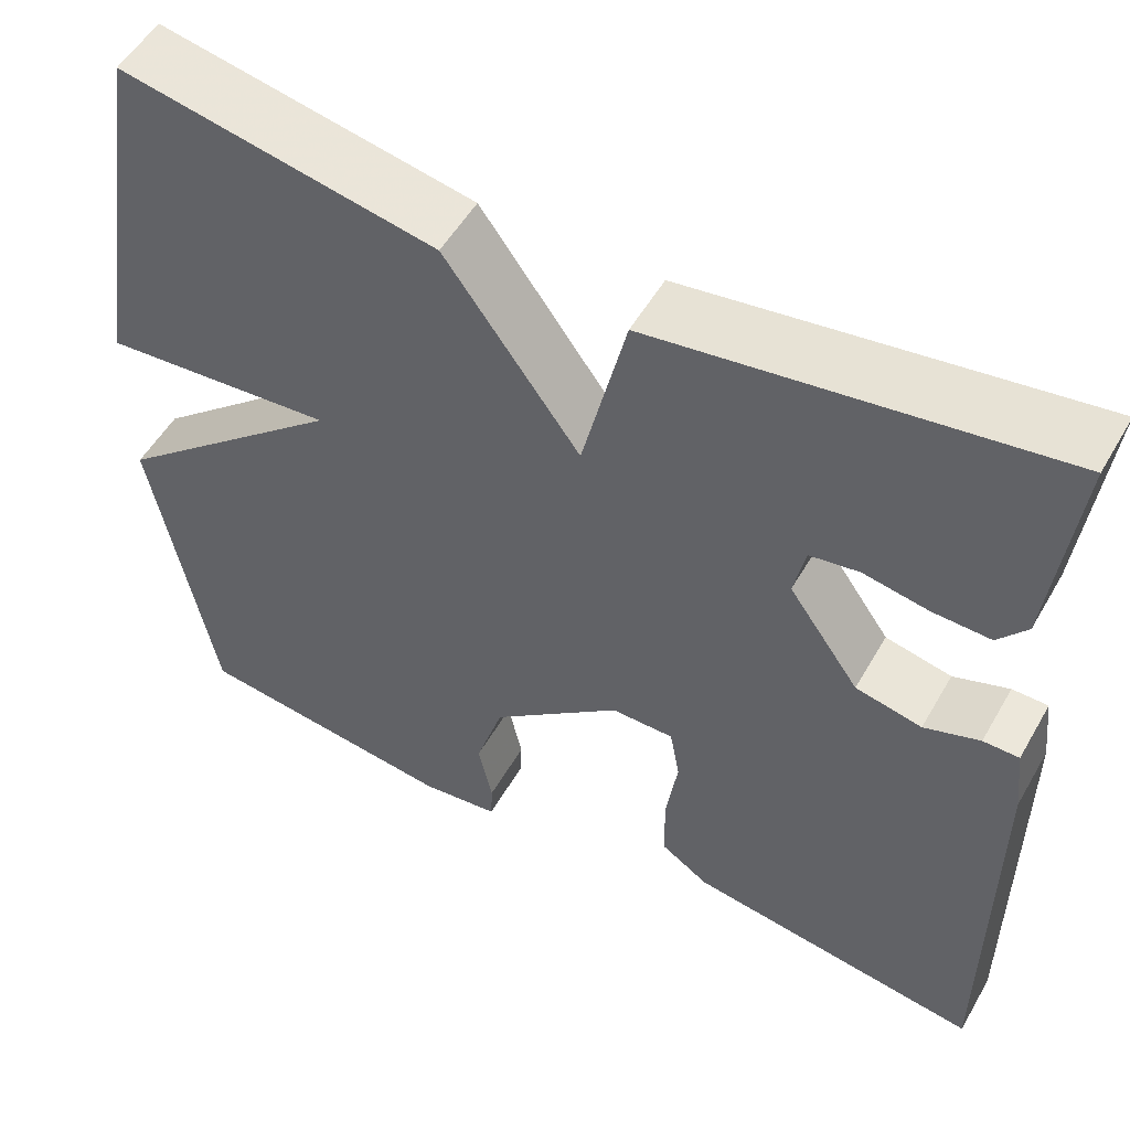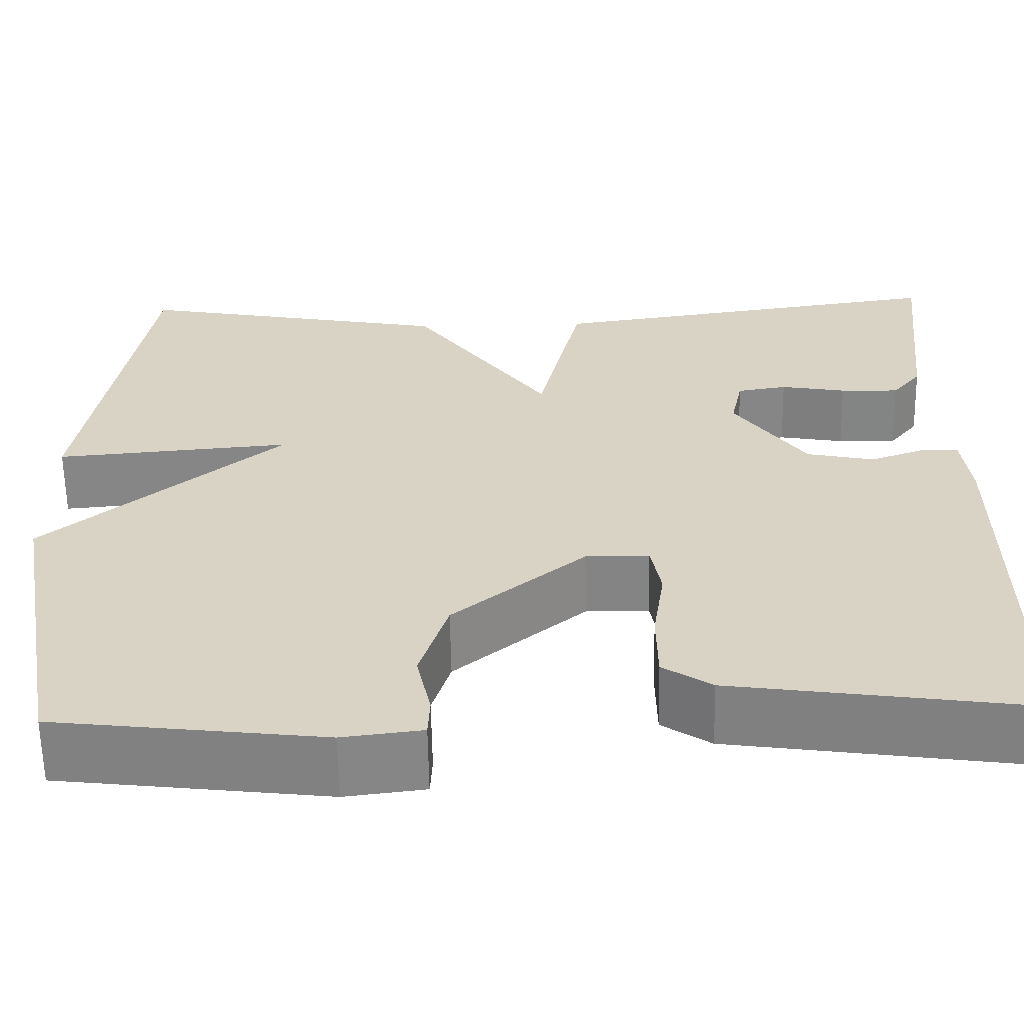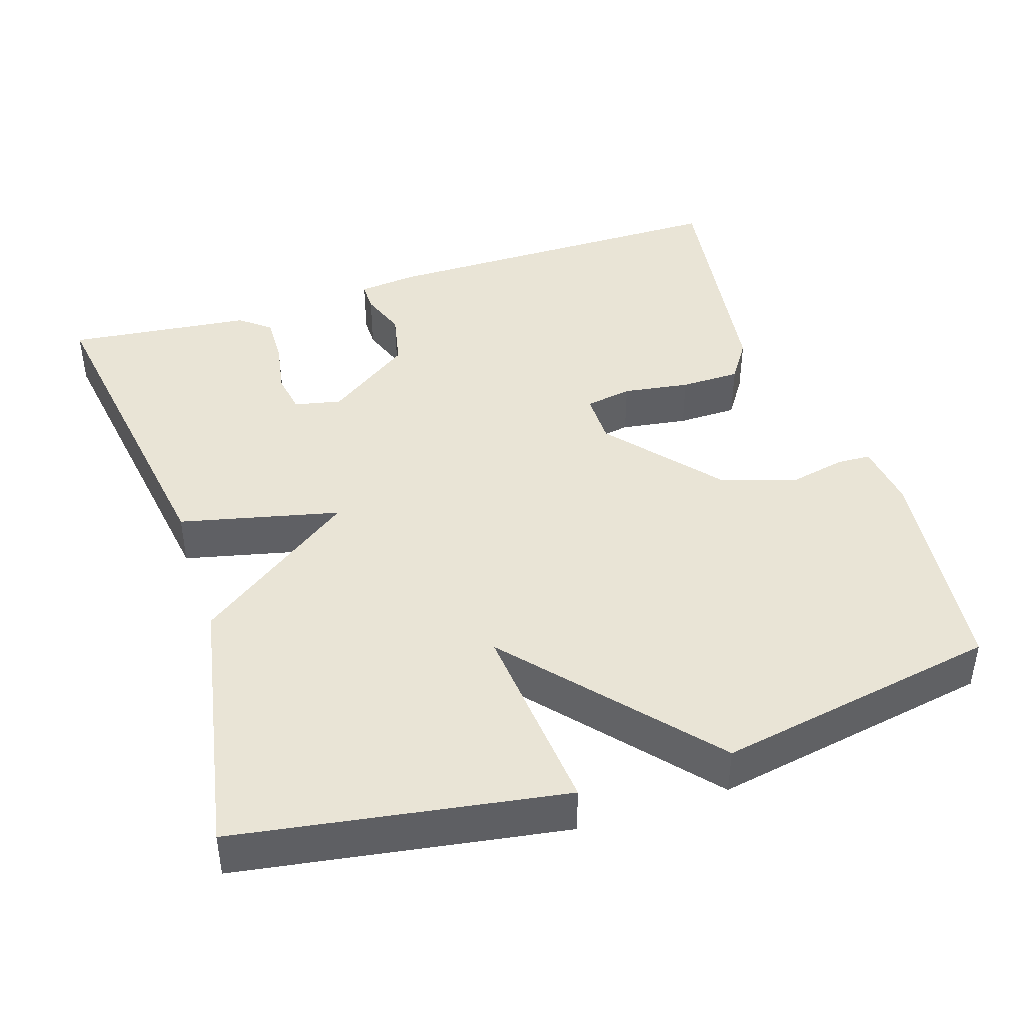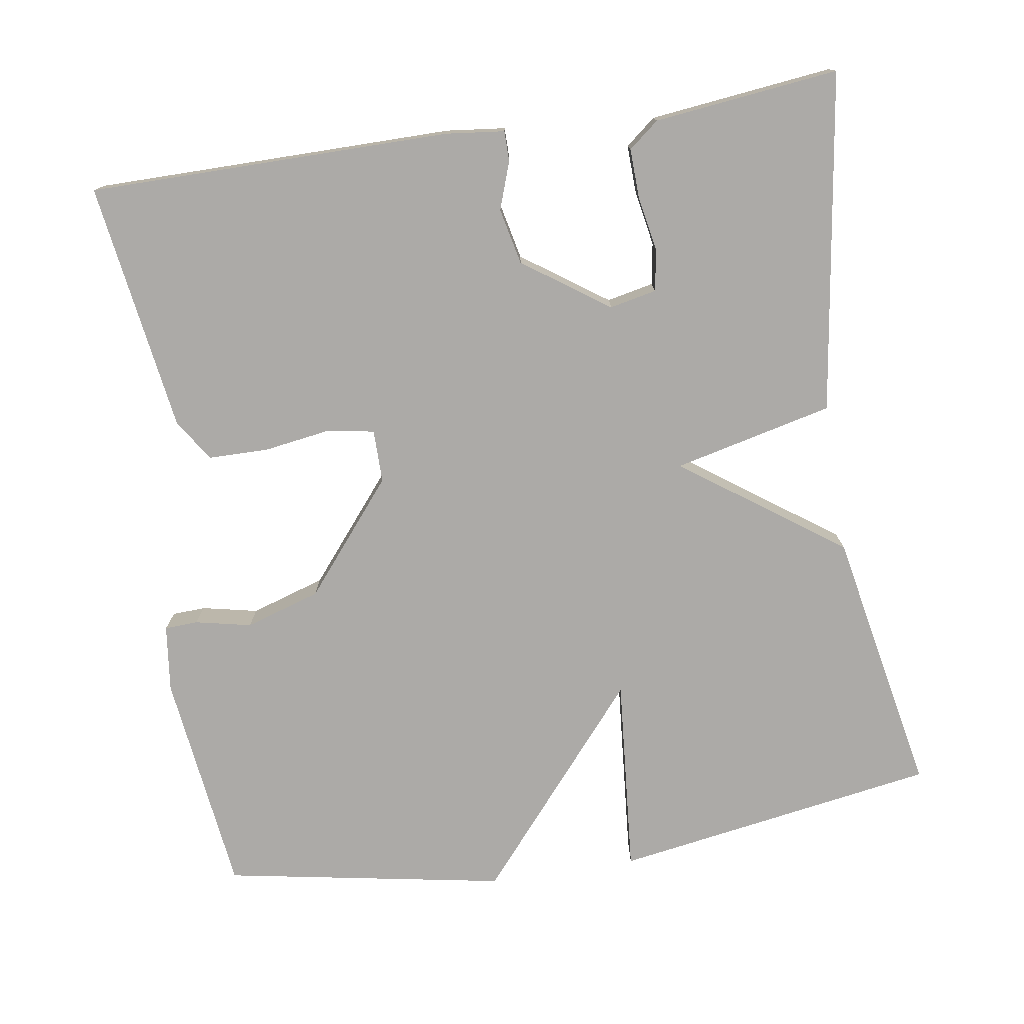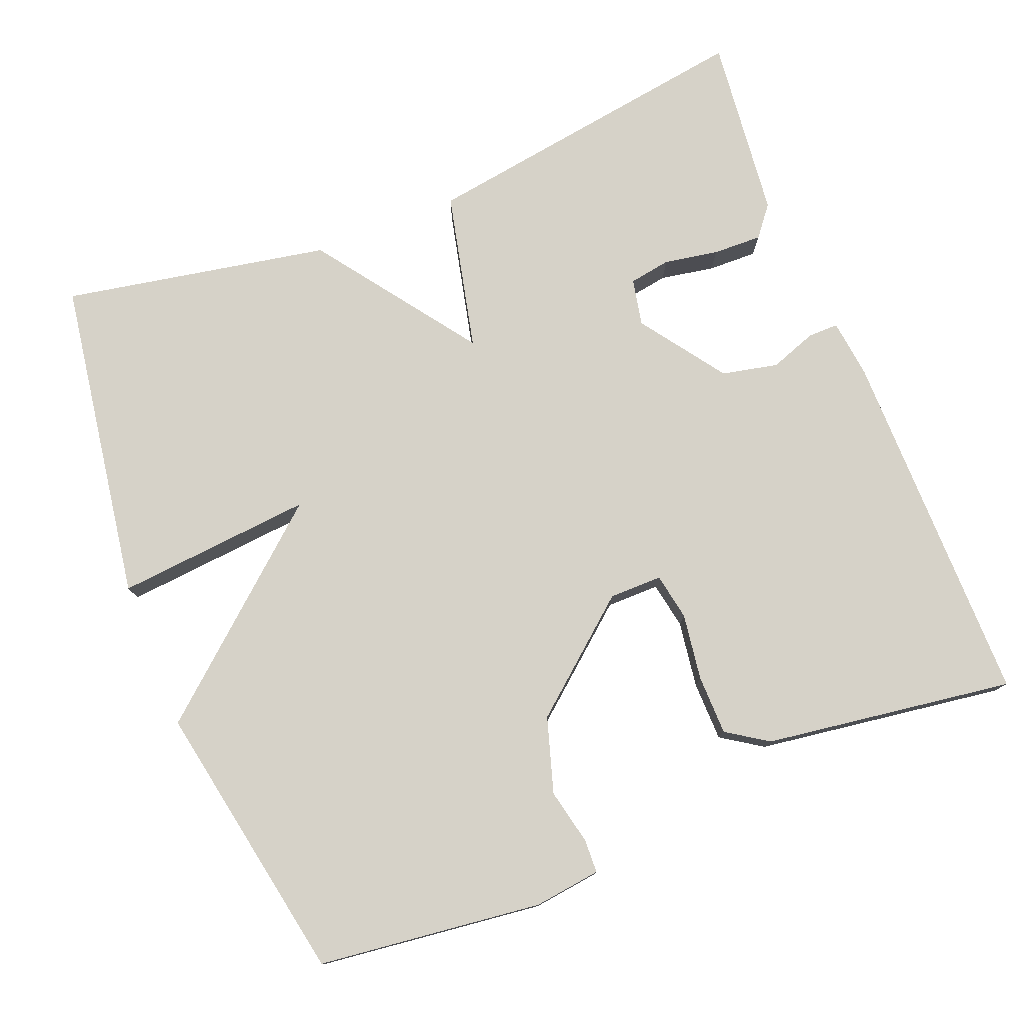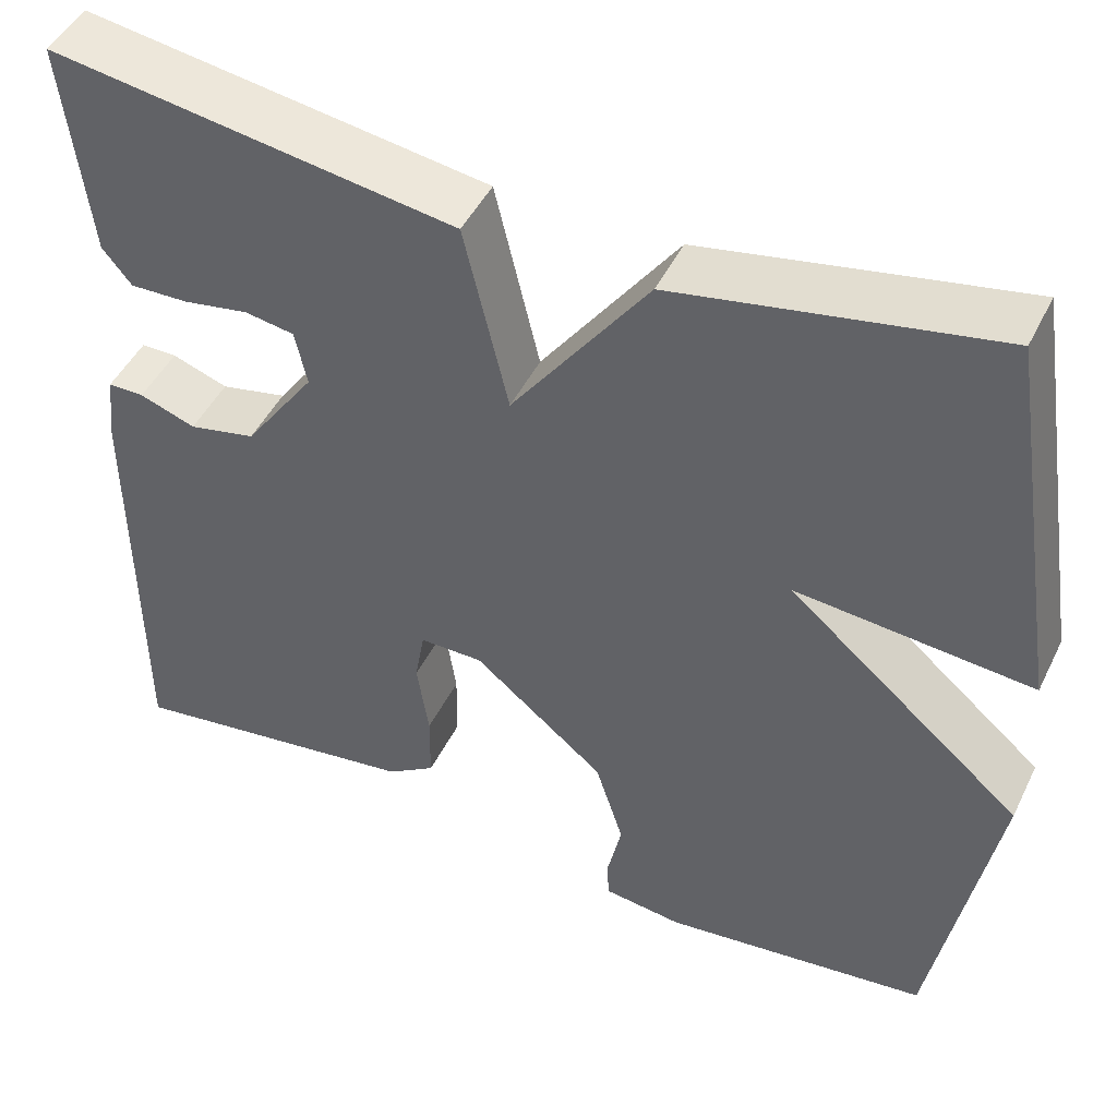
<metadata>
{"format":"obj","ext":"obj","renderer":"f3d","projection":"perspective","resolution":1024,"background":"white","views":[{"elev":53.1,"azim":-150.6,"up":"+Z"},{"elev":-61.5,"azim":-179.0,"up":"+Z"},{"elev":42.7,"azim":72.0,"up":"+Y"},{"elev":-76.1,"azim":-81.0,"up":"+Y"},{"elev":77.6,"azim":158.1,"up":"+Y"},{"elev":47.1,"azim":25.2,"up":"+Z"}]}
</metadata>
<code>
v -0.5 0.07 0.5
v -0.052 0.07 0.433
v -0.003 0.07 0.223
v 0.148 0.07 0.433
v 0.5 0.07 0.5
v 0.568 0.07 0.072
v 0.307 0.07 0.095
v 0.568 0.07 -0.128
v 0.5 0.07 -0.5
v 0.204 0.07 -0.536
v 0.116 0.07 -0.525
v 0.114 0.07 -0.481
v 0.13 0.07 -0.407
v 0.099 0.07 -0.308
v -0.047 0.07 -0.187
v -0.117 0.07 -0.187
v -0.128 0.07 -0.249
v -0.115 0.07 -0.337
v -0.116 0.07 -0.416
v -0.17 0.07 -0.452
v -0.5 0.07 -0.5
v -0.5 0.07 -0.023
v -0.491 0.07 0.055
v -0.451 0.07 0.055
v -0.389 0.07 0.033
v -0.315 0.07 0.049
v -0.236 0.07 0.161
v -0.249 0.07 0.223
v -0.304 0.07 0.232
v -0.376 0.07 0.219
v -0.441 0.07 0.217
v -0.473 0.07 0.257
v -0.5 0 0.5
v -0.052 0 0.433
v -0.003 0 0.223
v 0.148 0 0.433
v 0.5 0 0.5
v 0.568 0 0.072
v 0.307 0 0.095
v 0.568 0 -0.128
v 0.5 0 -0.5
v 0.204 0 -0.536
v 0.116 0 -0.525
v 0.114 0 -0.481
v 0.13 0 -0.407
v 0.099 0 -0.308
v -0.047 0 -0.187
v -0.117 0 -0.187
v -0.128 0 -0.249
v -0.115 0 -0.337
v -0.116 0 -0.416
v -0.17 0 -0.452
v -0.5 0 -0.5
v -0.5 0 -0.023
v -0.491 0 0.055
v -0.451 0 0.055
v -0.389 0 0.033
v -0.315 0 0.049
v -0.236 0 0.161
v -0.249 0 0.223
v -0.304 0 0.232
v -0.376 0 0.219
v -0.441 0 0.217
v -0.473 0 0.257
f 32 1 2
f 31 32 2
f 30 31 2
f 29 30 2
f 28 29 2 3
f 27 28 3
f 26 27 3
f 23 24 25
f 22 23 25
f 21 22 25
f 20 21 25
f 19 20 25
f 18 19 25
f 17 18 25
f 16 17 25 26
f 15 16 26 3
f 11 12 13
f 10 11 13
f 9 10 13
f 8 9 13
f 7 8 13
f 7 13 14
f 5 6 7
f 4 5 7
f 3 4 7
f 3 7 14 15
f 34 33 64
f 34 64 63
f 34 63 62
f 34 62 61
f 35 34 61 60
f 35 60 59
f 35 59 58
f 57 56 55
f 57 55 54
f 57 54 53
f 57 53 52
f 57 52 51
f 57 51 50
f 57 50 49
f 58 57 49 48
f 35 58 48 47
f 45 44 43
f 45 43 42
f 45 42 41
f 45 41 40
f 45 40 39
f 46 45 39
f 39 38 37
f 39 37 36
f 39 36 35
f 47 46 39 35
f 1 33 34 2
f 2 34 35 3
f 3 35 36 4
f 4 36 37 5
f 5 37 38 6
f 6 38 39 7
f 7 39 40 8
f 8 40 41 9
f 9 41 42 10
f 10 42 43 11
f 11 43 44 12
f 12 44 45 13
f 13 45 46 14
f 14 46 47 15
f 15 47 48 16
f 16 48 49 17
f 17 49 50 18
f 18 50 51 19
f 19 51 52 20
f 20 52 53 21
f 21 53 54 22
f 22 54 55 23
f 23 55 56 24
f 24 56 57 25
f 25 57 58 26
f 26 58 59 27
f 27 59 60 28
f 28 60 61 29
f 29 61 62 30
f 30 62 63 31
f 31 63 64 32
f 32 64 33 1

</code>
